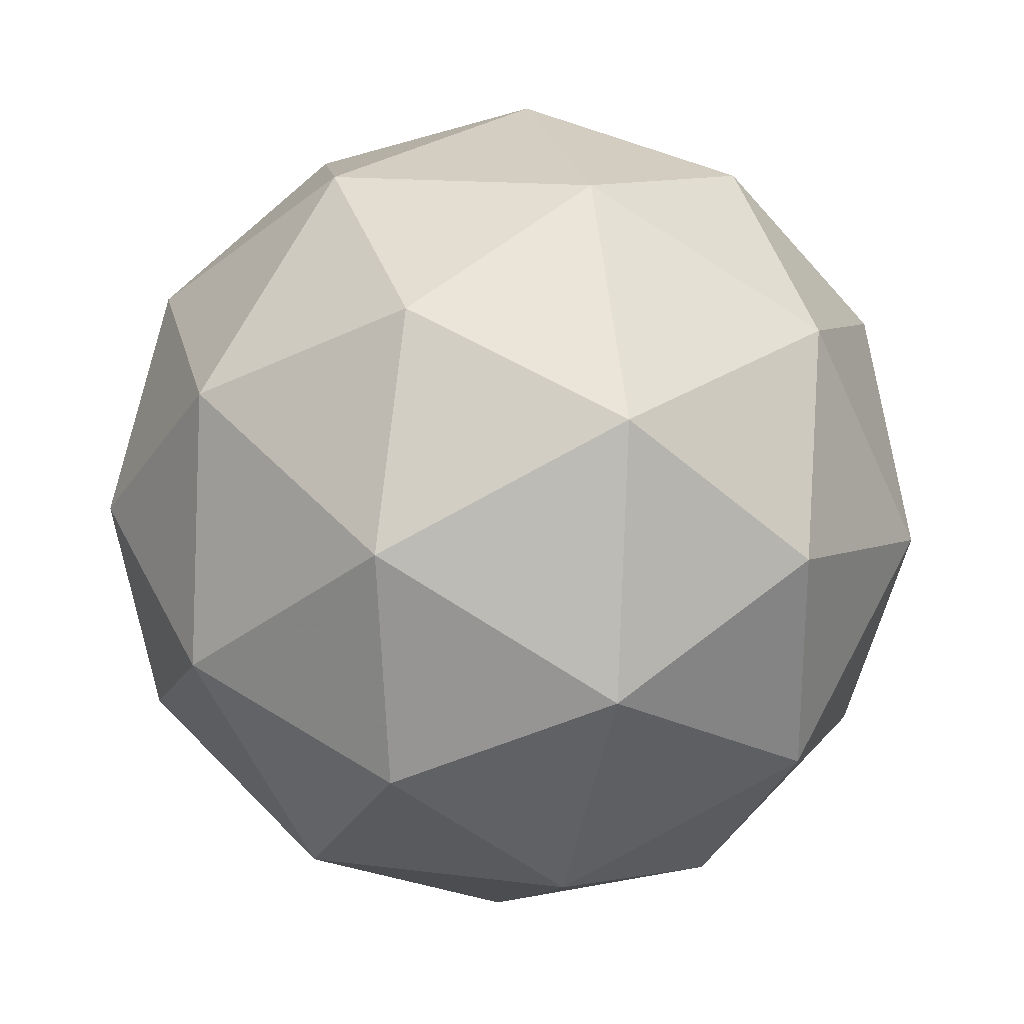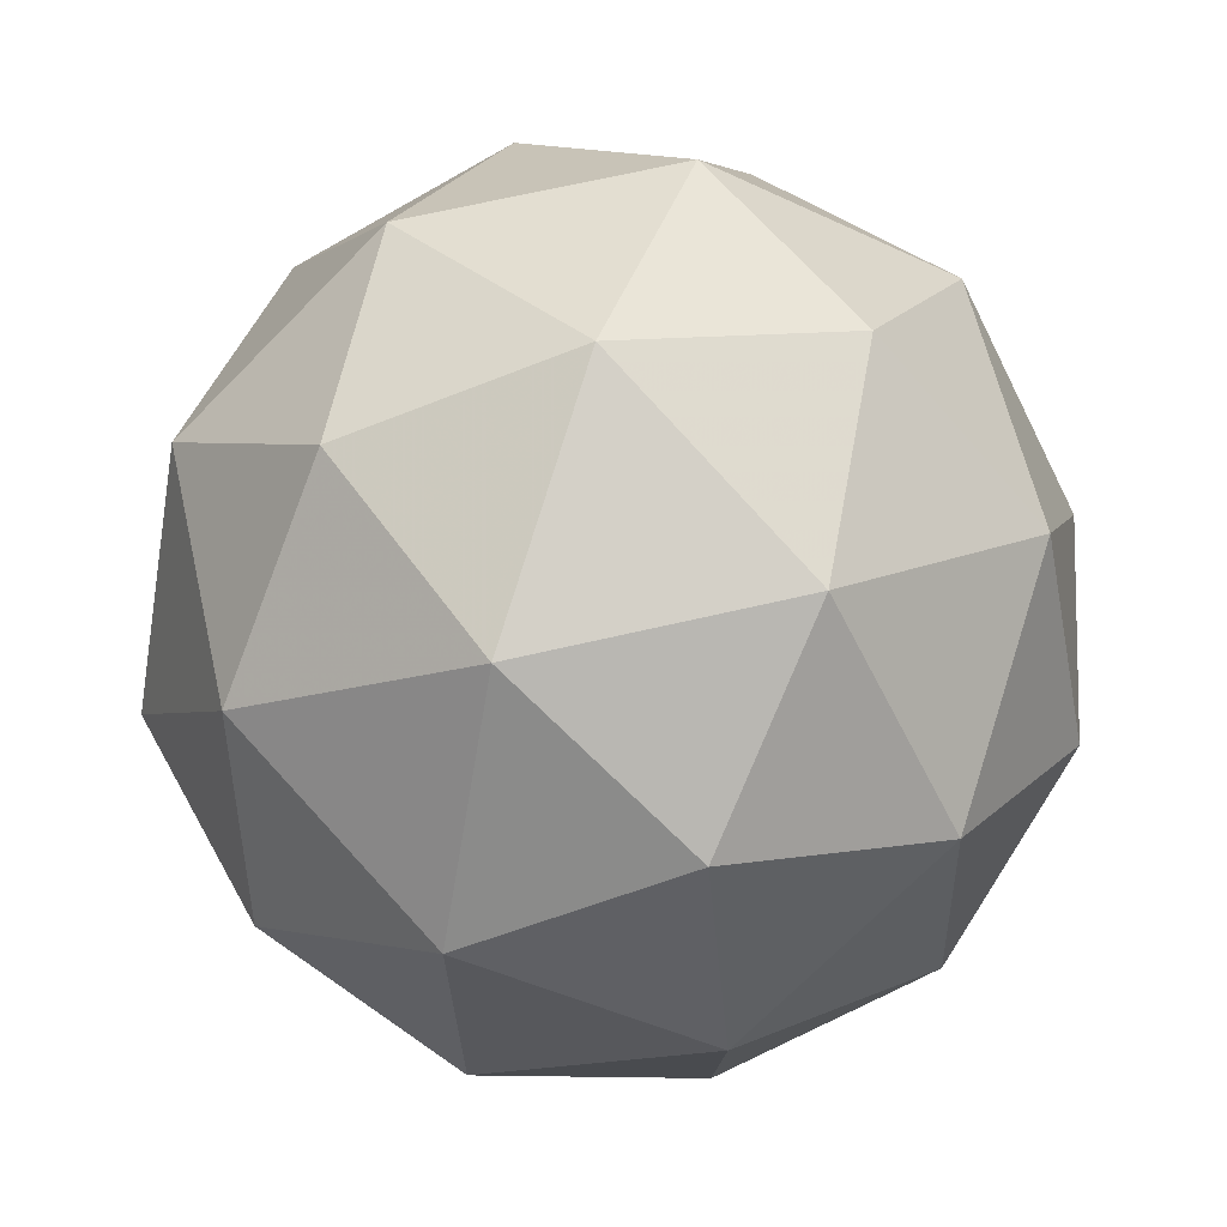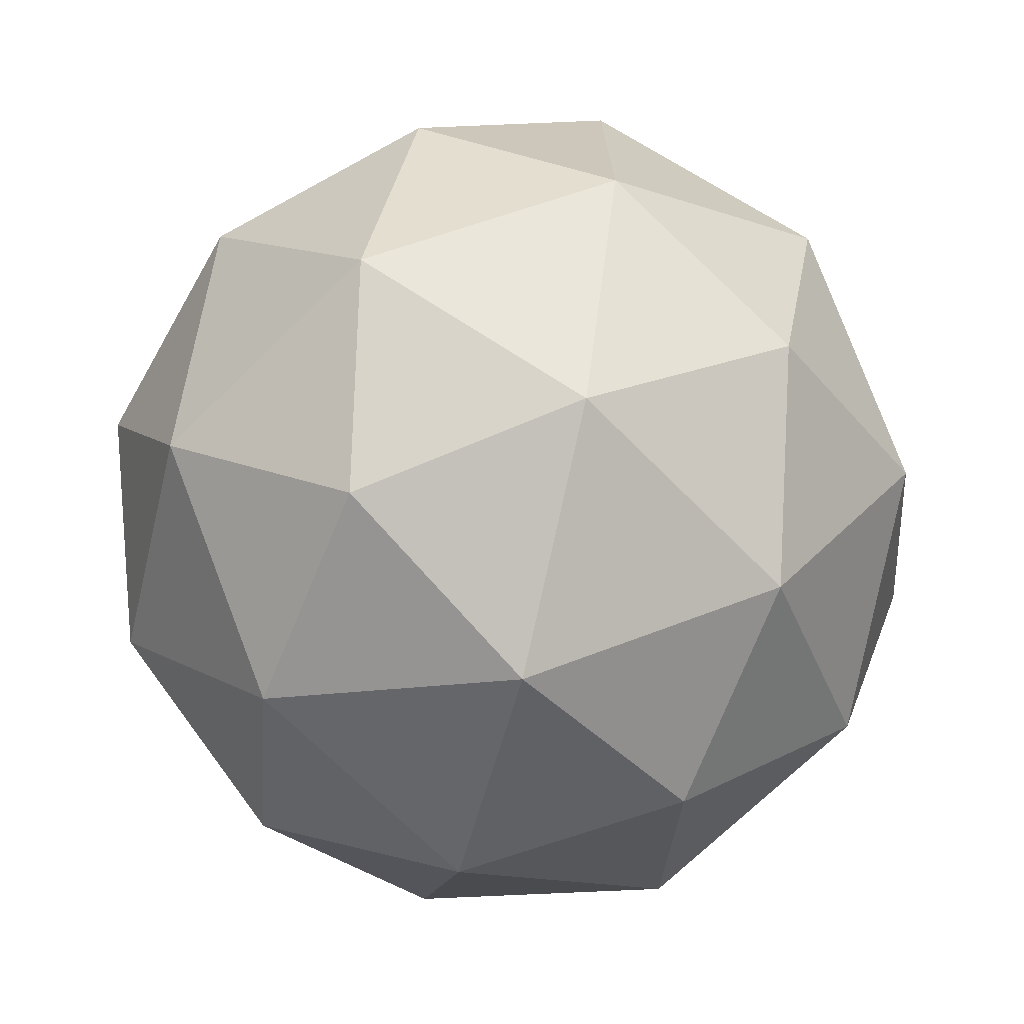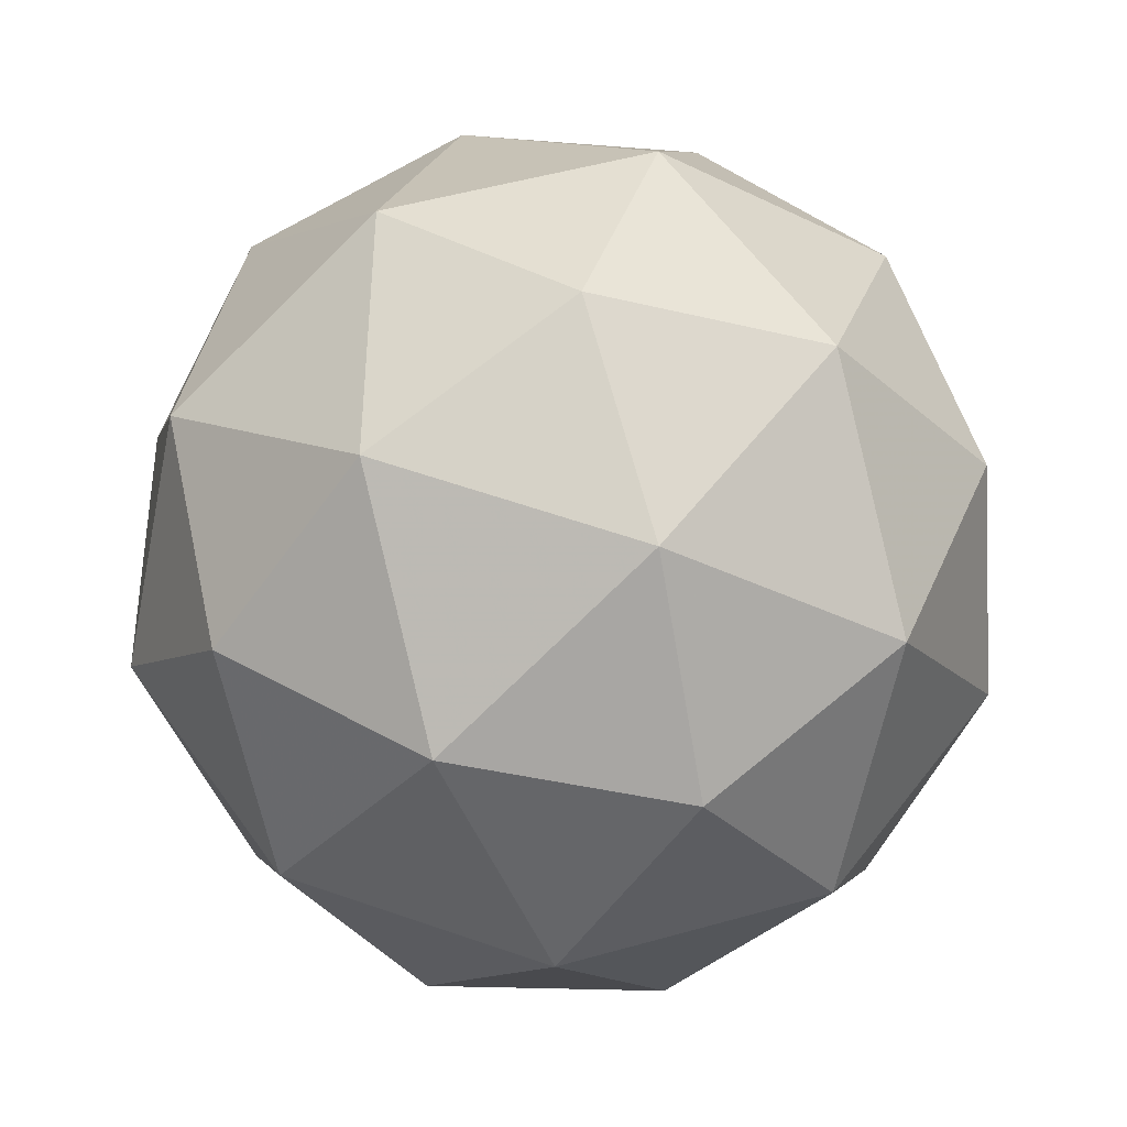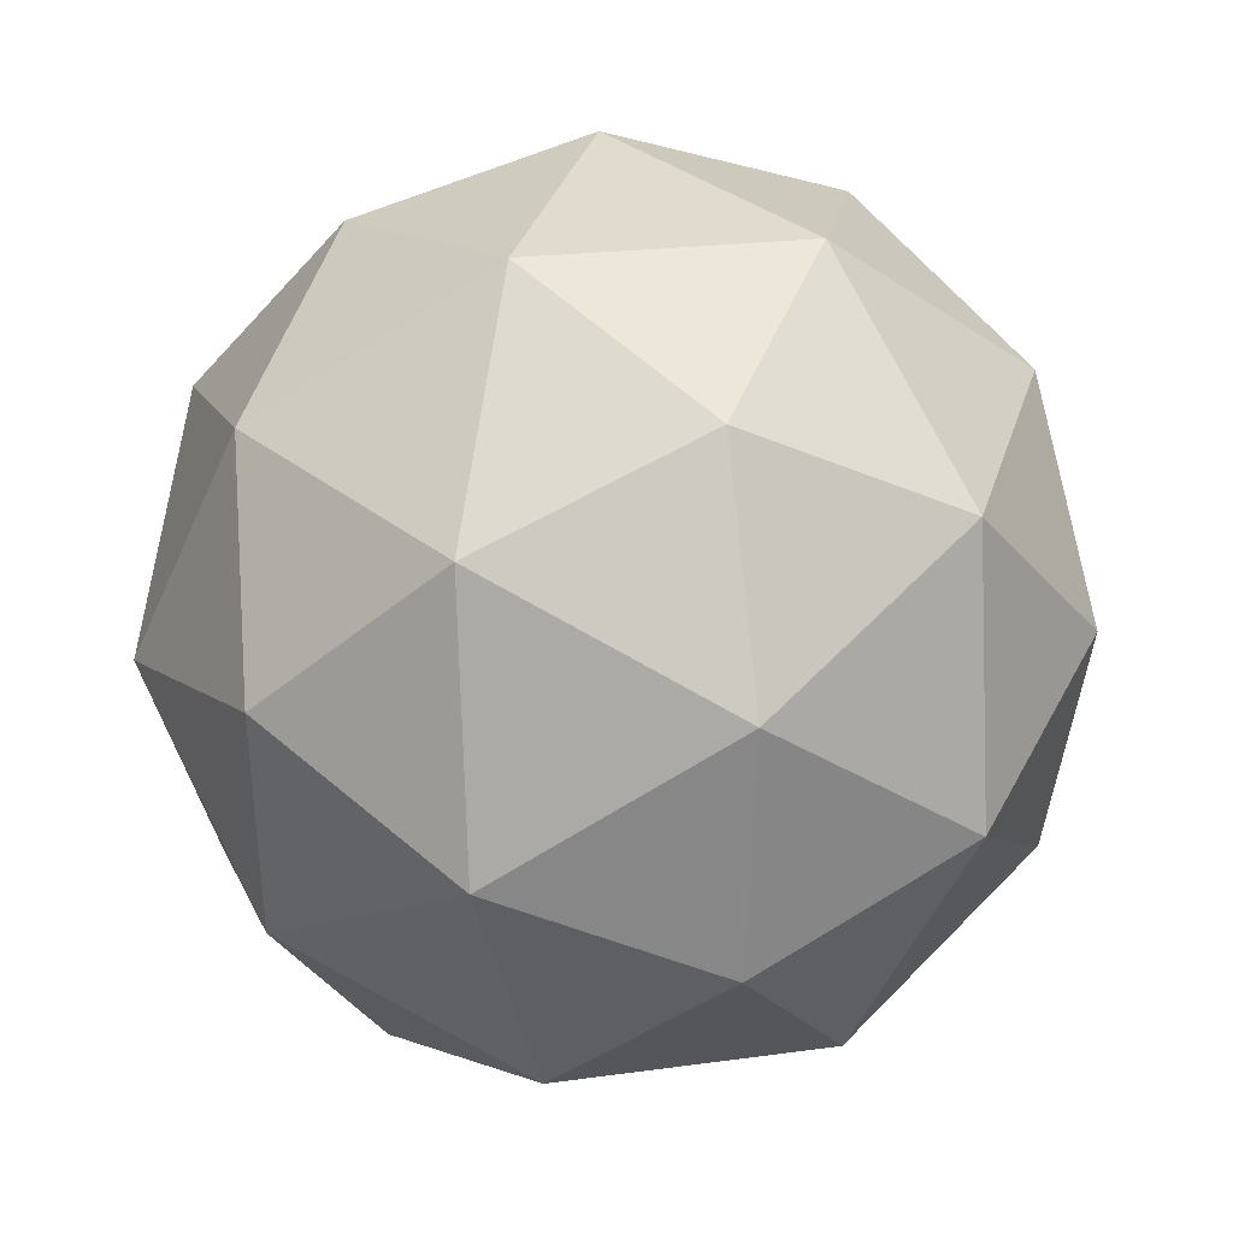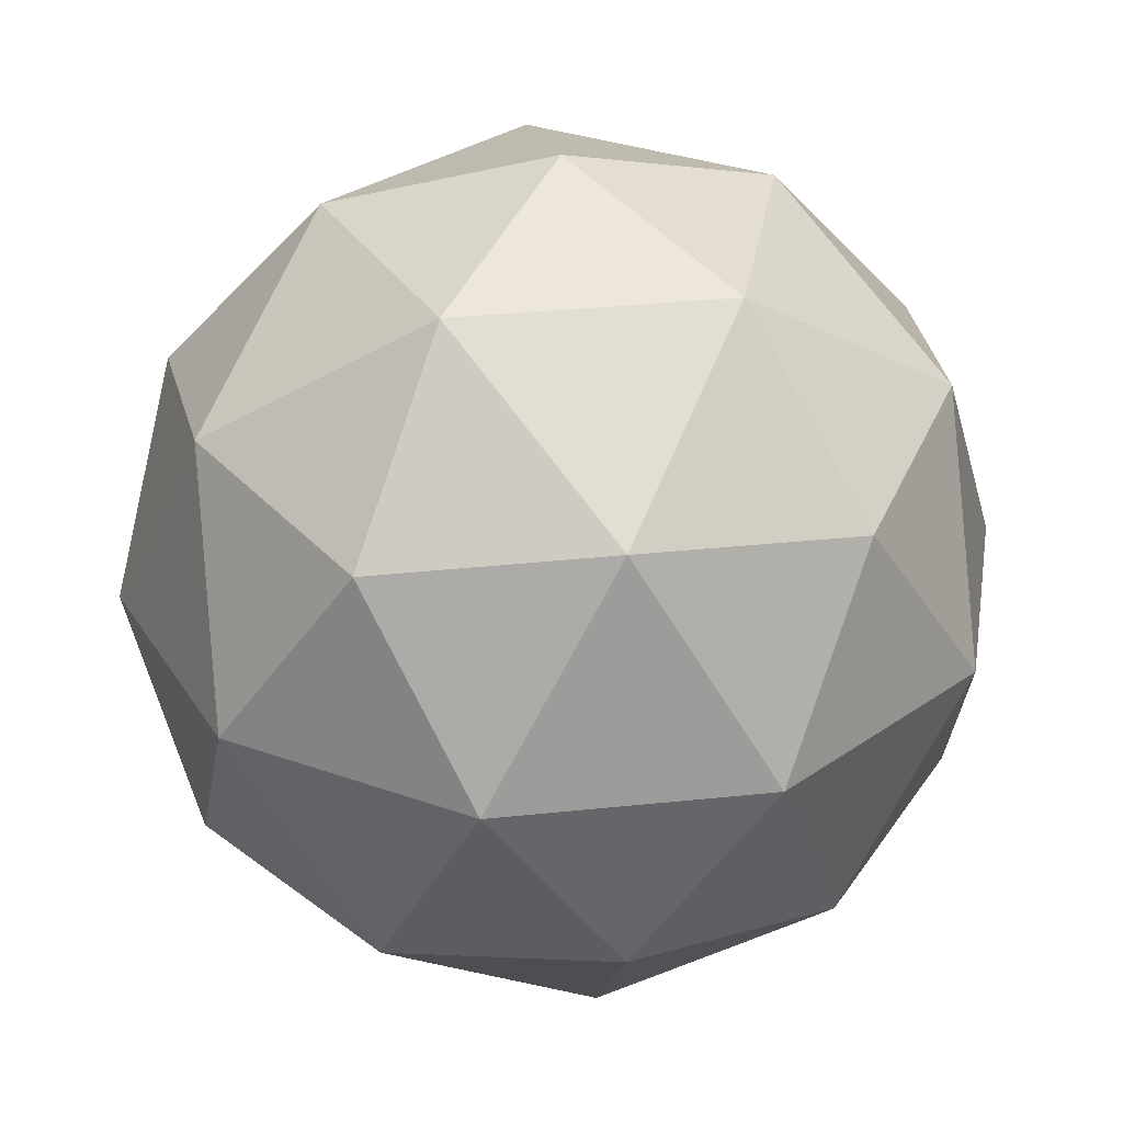
<metadata>
{"format":"obj","ext":"obj","renderer":"f3d","projection":"perspective","resolution":1024,"background":"white","views":[{"elev":-17.2,"azim":-50.8,"up":"+Y"},{"elev":-26.2,"azim":-93.8,"up":"+Y"},{"elev":36.8,"azim":120.5,"up":"+Z"},{"elev":20.2,"azim":99.3,"up":"+Y"},{"elev":40.6,"azim":-140.2,"up":"+Y"},{"elev":-68.3,"azim":115.7,"up":"+Y"}]}
</metadata>
<code>
v 67.14 -17.66 -80.72
v 67.18 -17.67 -80.64
v 67.09 -17.67 -80.65
v 67.08 -17.61 -80.71
v 67.15 -17.58 -80.74
v 67.21 -17.62 -80.69
v 67.13 -17.63 -80.59
v 67.07 -17.59 -80.63
v 67.1 -17.53 -80.68
v 67.19 -17.54 -80.67
v 67.2 -17.6 -80.61
v 67.14 -17.55 -80.6
v 67.11 -17.67 -80.69
v 67.16 -17.68 -80.68
v 67.13 -17.68 -80.64
v 67.2 -17.65 -80.67
v 67.18 -17.64 -80.71
v 67.1 -17.64 -80.72
v 67.07 -17.64 -80.68
v 67.15 -17.62 -80.74
v 67.11 -17.59 -80.73
v 67.19 -17.6 -80.72
v 67.2 -17.64 -80.62
v 67.22 -17.61 -80.65
v 67.11 -17.66 -80.61
v 67.16 -17.66 -80.61
v 67.06 -17.6 -80.67
v 67.07 -17.63 -80.63
v 67.12 -17.55 -80.72
v 67.08 -17.57 -80.7
v 67.21 -17.57 -80.69
v 67.17 -17.55 -80.71
v 67.17 -17.61 -80.59
v 67.09 -17.61 -80.6
v 67.08 -17.55 -80.65
v 67.15 -17.52 -80.68
v 67.2 -17.56 -80.64
v 67.13 -17.58 -80.58
v 67.18 -17.57 -80.6
v 67.1 -17.56 -80.61
v 67.12 -17.53 -80.64
v 67.17 -17.53 -80.63
f 1 14 13
f 2 14 16
f 1 13 18
f 1 18 20
f 1 20 17
f 2 16 23
f 3 15 25
f 4 19 27
f 5 21 29
f 6 22 31
f 2 23 26
f 3 25 28
f 4 27 30
f 5 29 32
f 6 31 24
f 7 33 38
f 8 34 40
f 9 35 41
f 10 36 42
f 11 37 39
f 39 42 12
f 39 37 42
f 37 10 42
f 42 41 12
f 42 36 41
f 36 9 41
f 41 40 12
f 41 35 40
f 35 8 40
f 40 38 12
f 40 34 38
f 34 7 38
f 38 39 12
f 38 33 39
f 33 11 39
f 24 37 11
f 24 31 37
f 31 10 37
f 32 36 10
f 32 29 36
f 29 9 36
f 30 35 9
f 30 27 35
f 27 8 35
f 28 34 8
f 28 25 34
f 25 7 34
f 26 33 7
f 26 23 33
f 23 11 33
f 31 32 10
f 31 22 32
f 22 5 32
f 29 30 9
f 29 21 30
f 21 4 30
f 27 28 8
f 27 19 28
f 19 3 28
f 25 26 7
f 25 15 26
f 15 2 26
f 23 24 11
f 23 16 24
f 16 6 24
f 17 22 6
f 17 20 22
f 20 5 22
f 20 21 5
f 20 18 21
f 18 4 21
f 18 19 4
f 18 13 19
f 13 3 19
f 16 17 6
f 16 14 17
f 14 1 17
f 13 15 3
f 13 14 15
f 14 2 15

</code>
